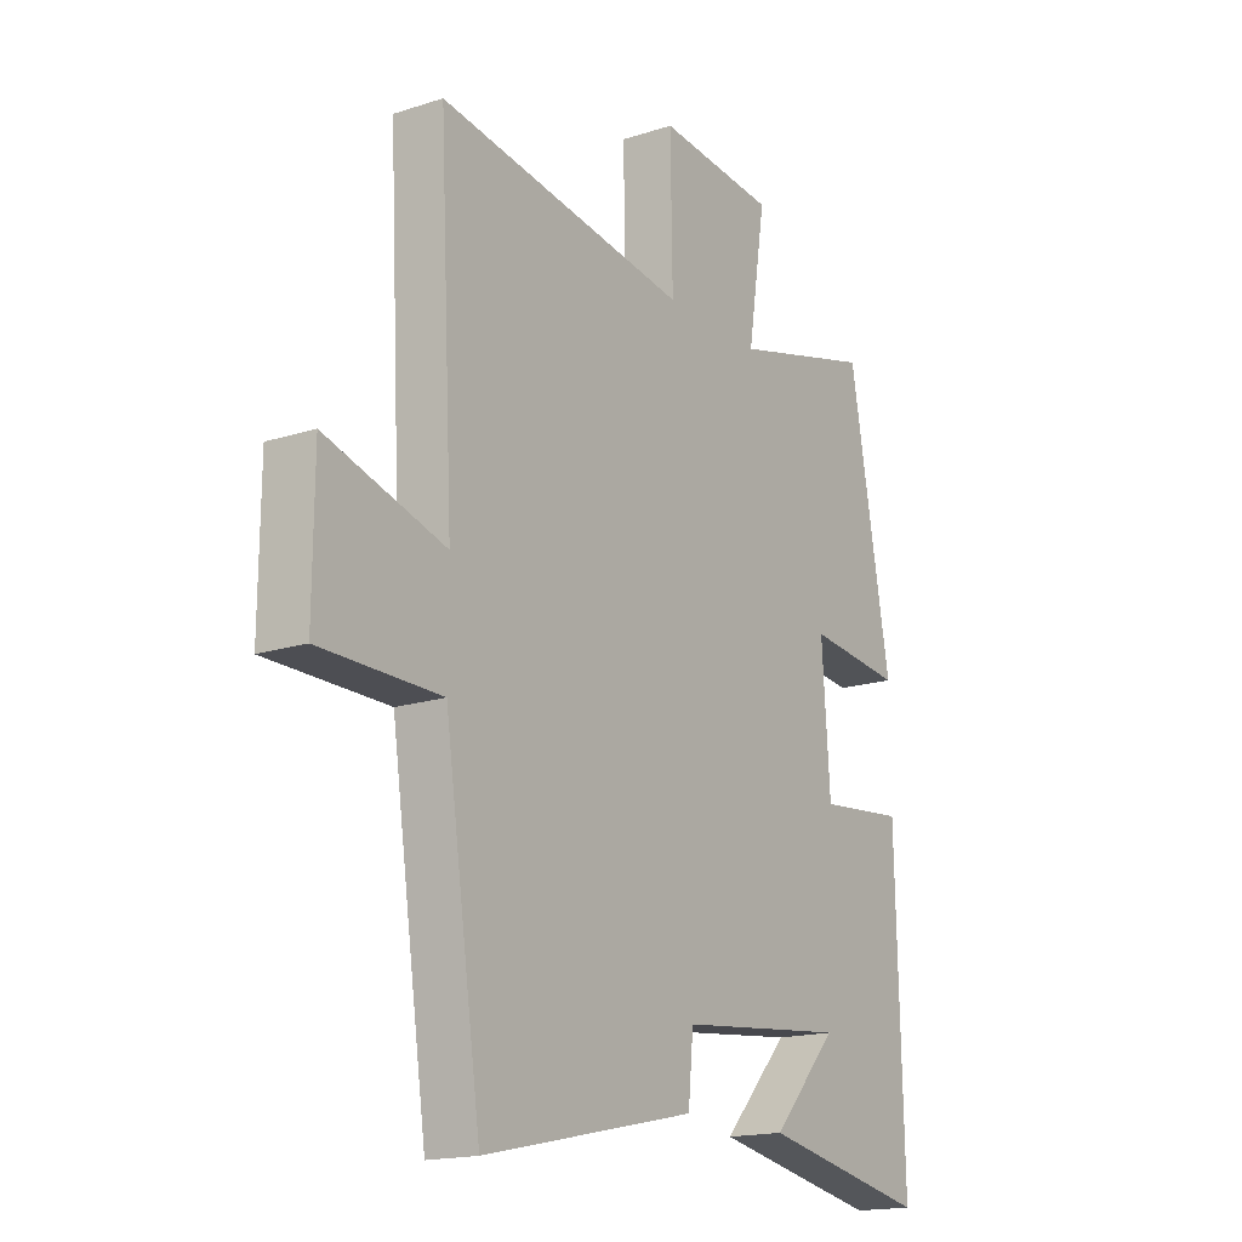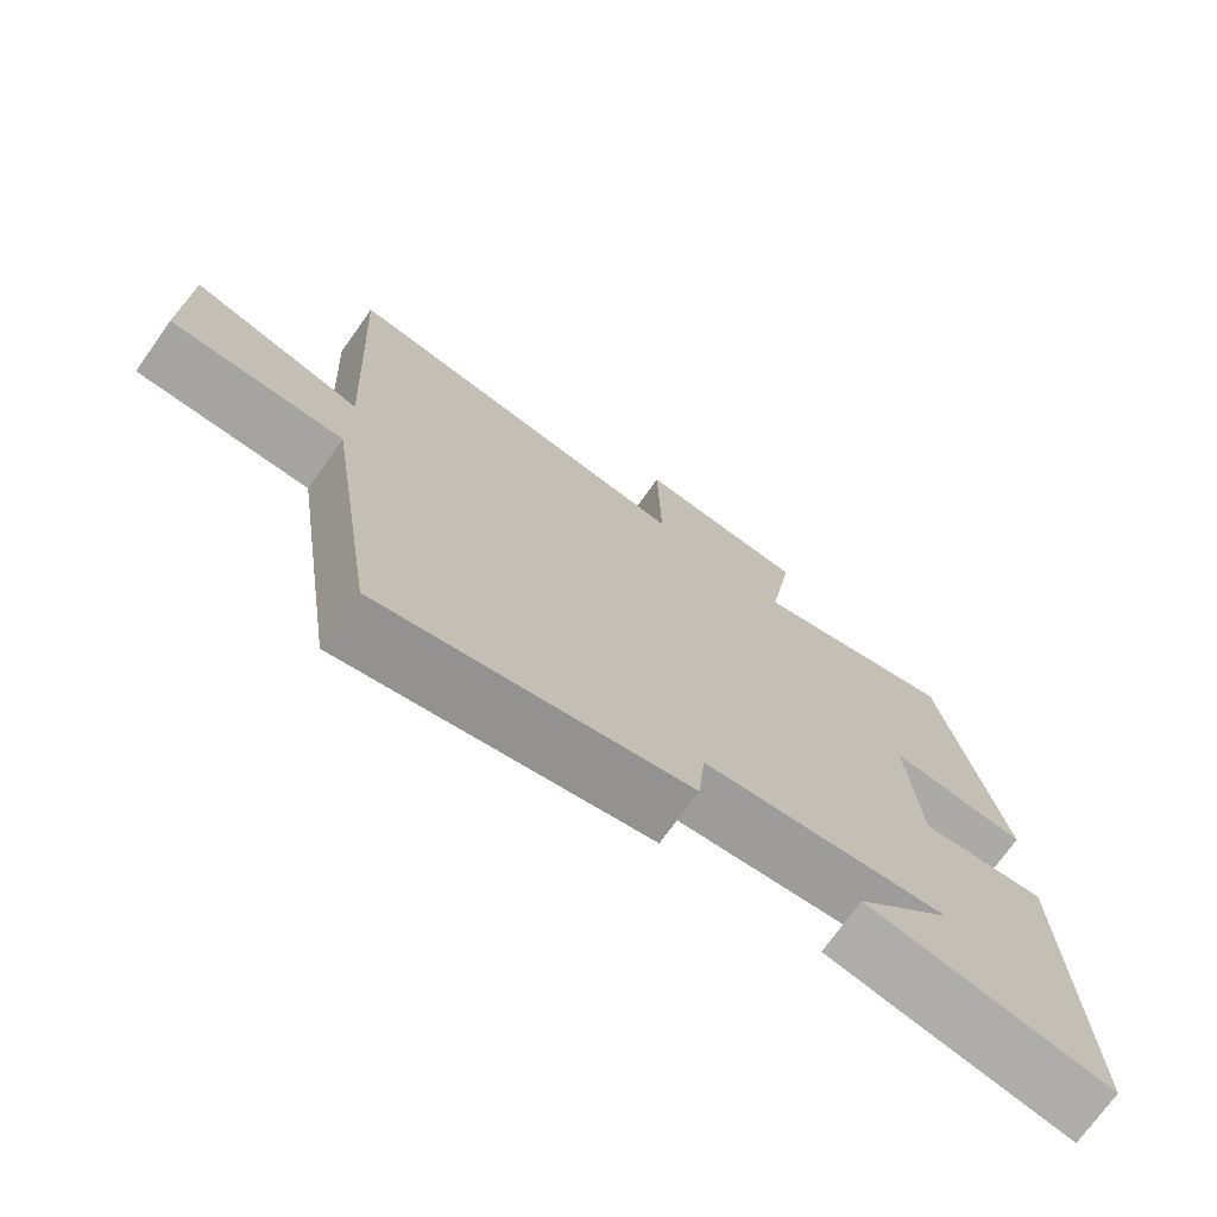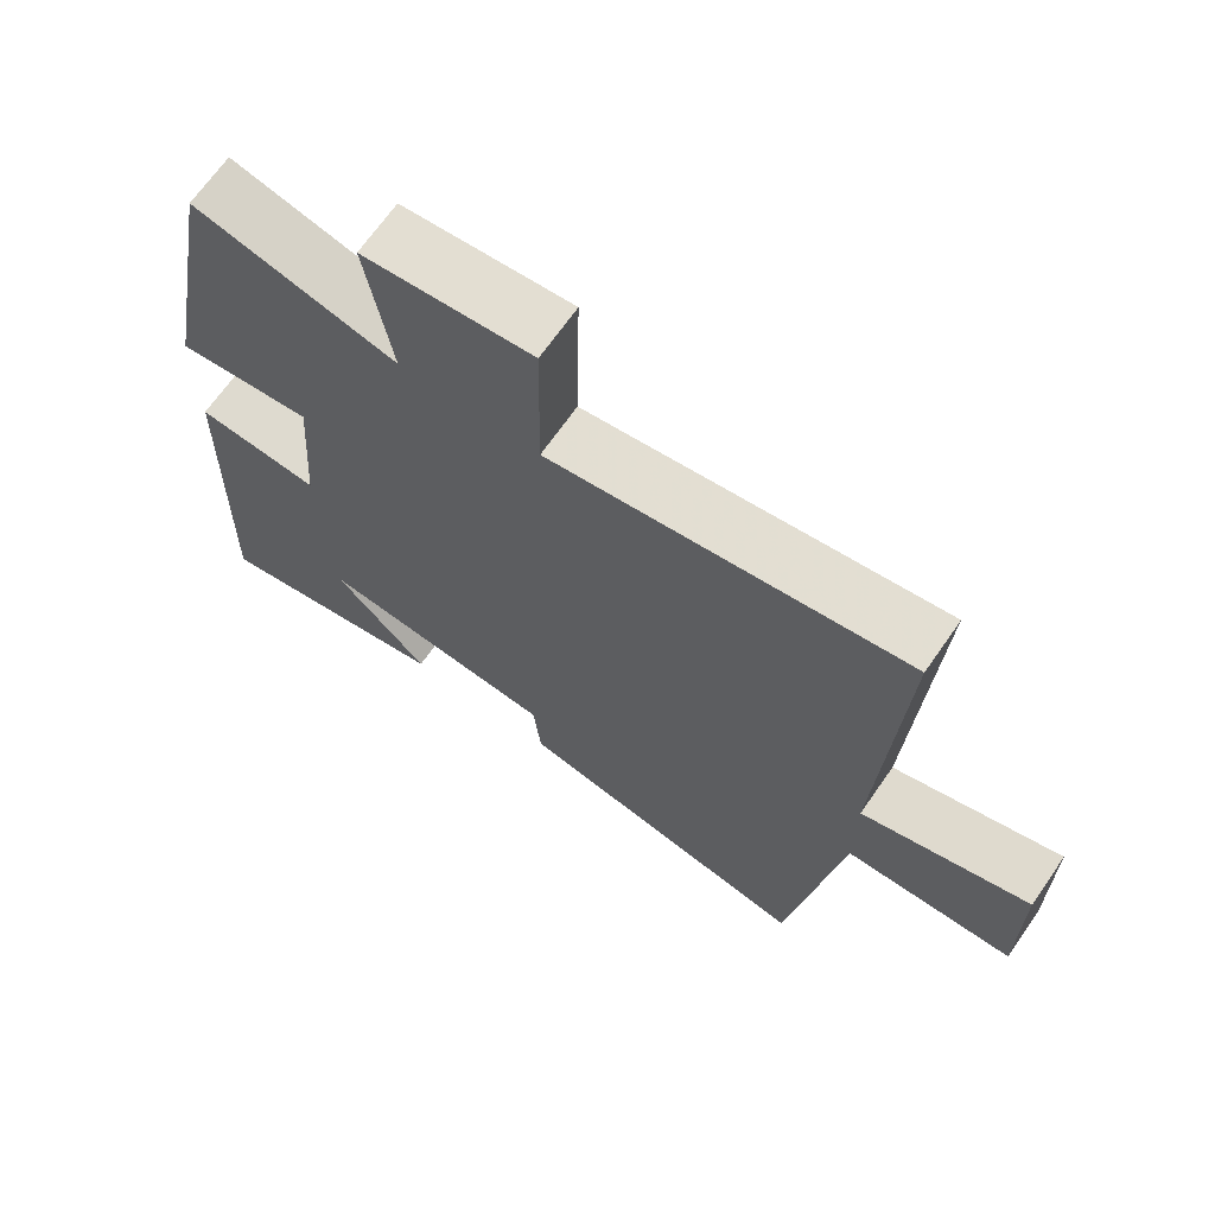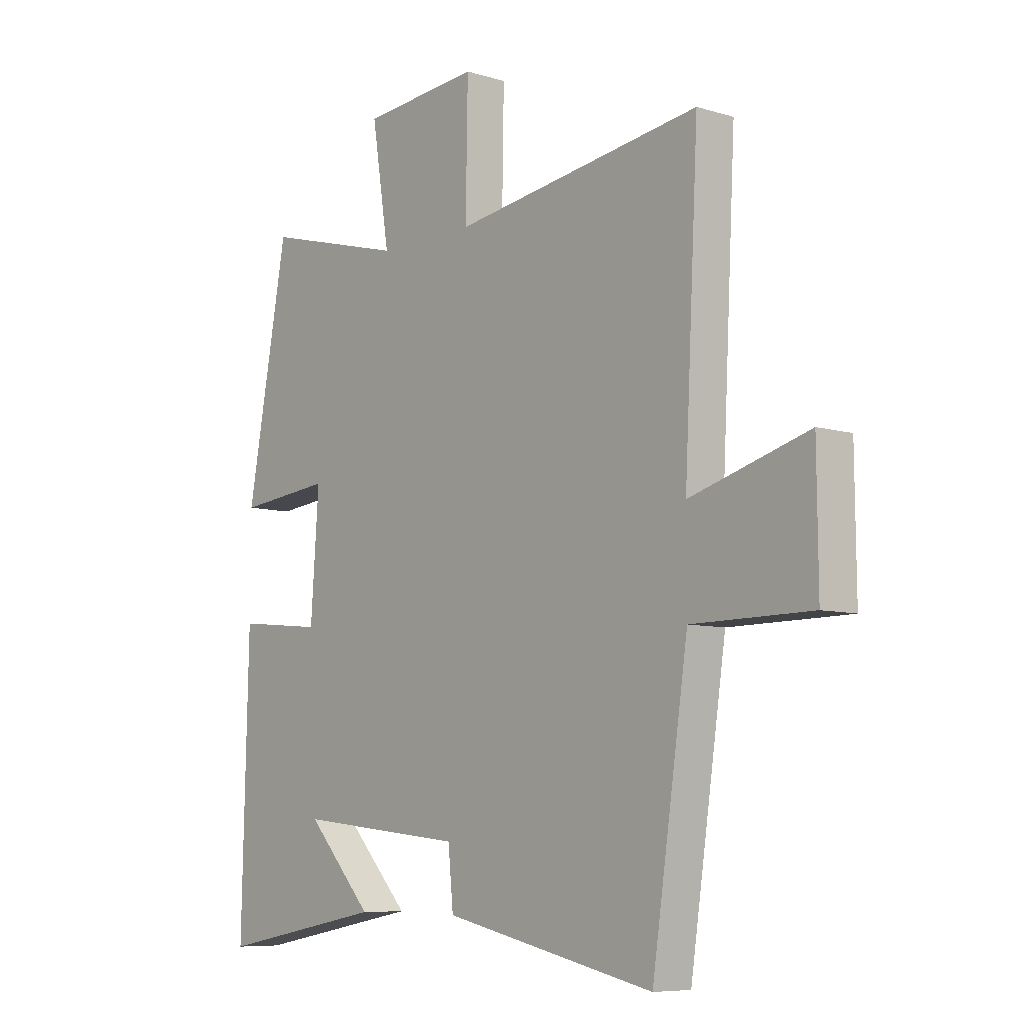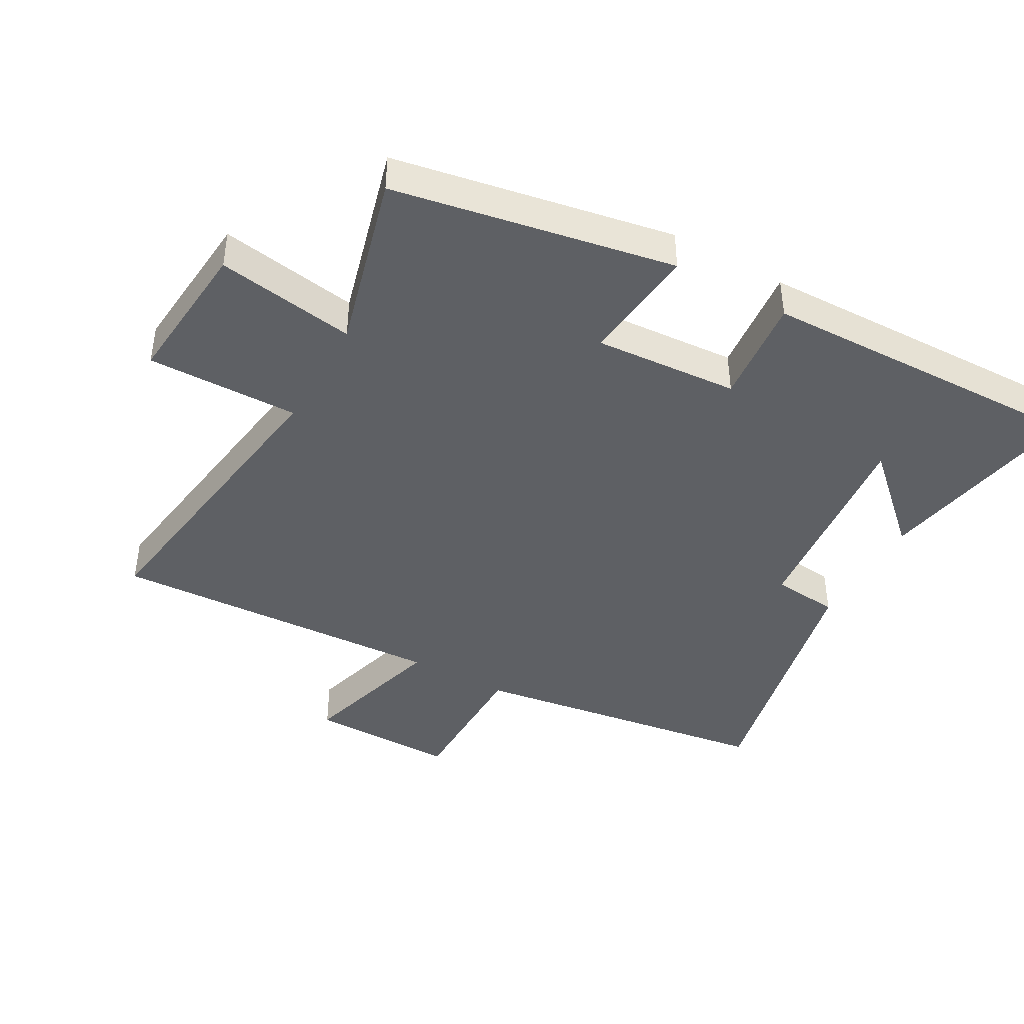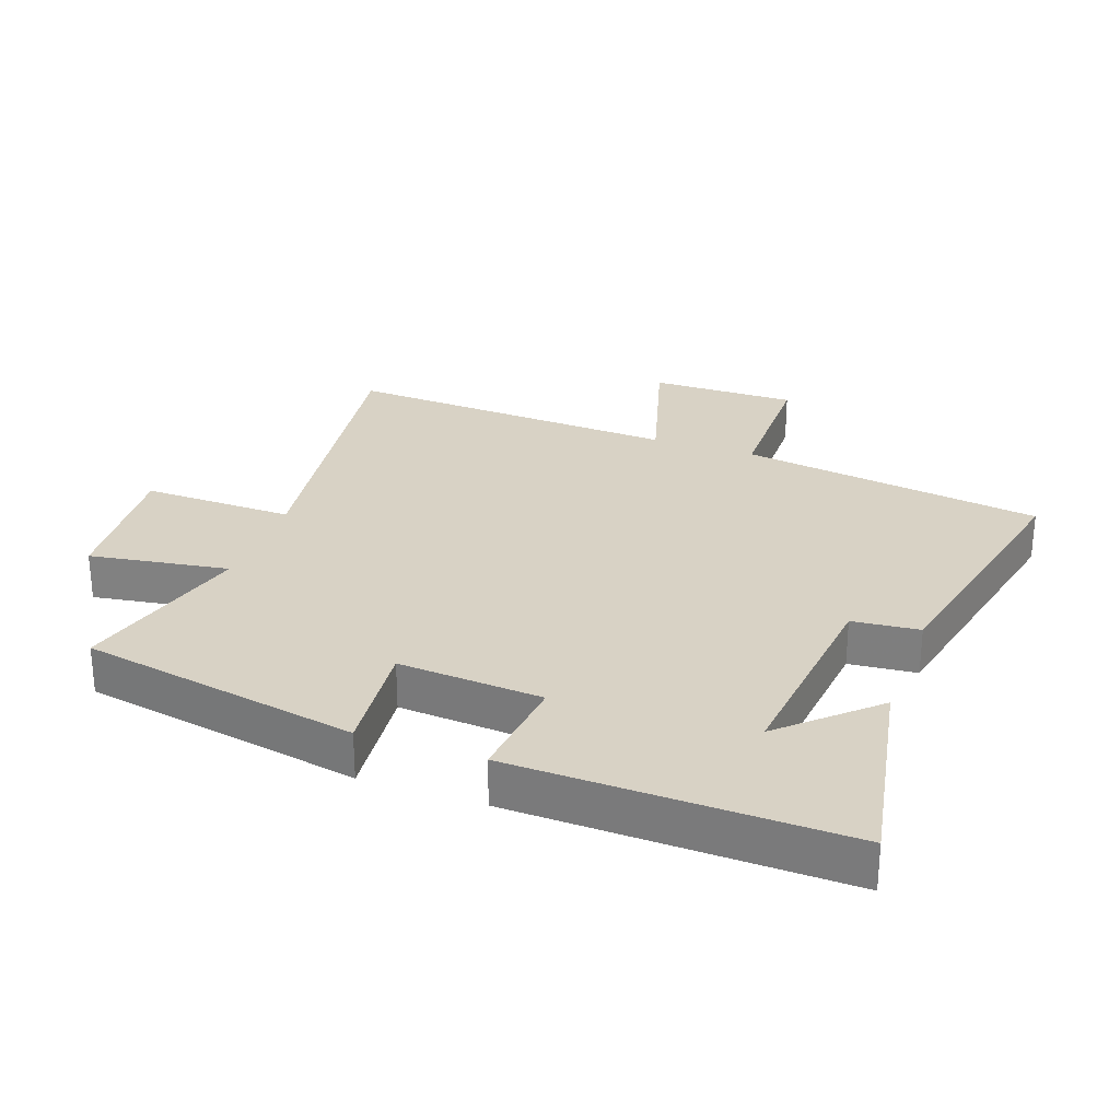
<metadata>
{"format":"obj","ext":"obj","renderer":"f3d","projection":"perspective","resolution":1024,"background":"white","views":[{"elev":-17.0,"azim":-57.0,"up":"+Z"},{"elev":-73.3,"azim":-35.5,"up":"+Z"},{"elev":68.4,"azim":-145.1,"up":"+Z"},{"elev":-7.7,"azim":-130.5,"up":"+Z"},{"elev":-42.8,"azim":60.7,"up":"+Y"},{"elev":27.7,"azim":109.8,"up":"+Y"}]}
</metadata>
<code>
v -0.43 0.07 -0.589
v -0.5 0.07 -0.117
v -0.731 0.07 -0.115
v -0.729 0.07 0.113
v -0.5 0.07 0.047
v -0.527 0.07 0.57
v -0.045 0.07 0.5
v -0.049 0.07 0.736
v 0.179 0.07 0.716
v 0.145 0.07 0.5
v 0.42 0.07 0.574
v 0.5 0.07 0.14
v 0.316 0.07 0.159
v 0.332 0.07 -0.065
v 0.5 0.07 -0.048
v 0.513 0.07 -0.561
v 0.188 0.07 -0.5
v 0.316 0.07 -0.362
v -0.01 0.07 -0.396
v -0.02 0.07 -0.5
v -0.43 0 -0.589
v -0.5 0 -0.117
v -0.731 0 -0.115
v -0.729 0 0.113
v -0.5 0 0.047
v -0.527 0 0.57
v -0.045 0 0.5
v -0.049 0 0.736
v 0.179 0 0.716
v 0.145 0 0.5
v 0.42 0 0.574
v 0.5 0 0.14
v 0.316 0 0.159
v 0.332 0 -0.065
v 0.5 0 -0.048
v 0.513 0 -0.561
v 0.188 0 -0.5
v 0.316 0 -0.362
v -0.01 0 -0.396
v -0.02 0 -0.5
f 19 20 1 2
f 18 19 2
f 16 17 18
f 14 15 16 18
f 13 14 18 2
f 10 11 12 13
f 10 13 2
f 7 8 9 10
f 7 10 2
f 5 6 7
f 5 7 2
f 2 3 4 5
f 22 21 40 39
f 22 39 38
f 38 37 36
f 38 36 35 34
f 22 38 34 33
f 33 32 31 30
f 22 33 30
f 30 29 28 27
f 22 30 27
f 27 26 25
f 22 27 25
f 25 24 23 22
f 1 21 22 2
f 2 22 23 3
f 3 23 24 4
f 4 24 25 5
f 5 25 26 6
f 6 26 27 7
f 7 27 28 8
f 8 28 29 9
f 9 29 30 10
f 10 30 31 11
f 11 31 32 12
f 12 32 33 13
f 13 33 34 14
f 14 34 35 15
f 15 35 36 16
f 16 36 37 17
f 17 37 38 18
f 18 38 39 19
f 19 39 40 20
f 20 40 21 1

</code>
